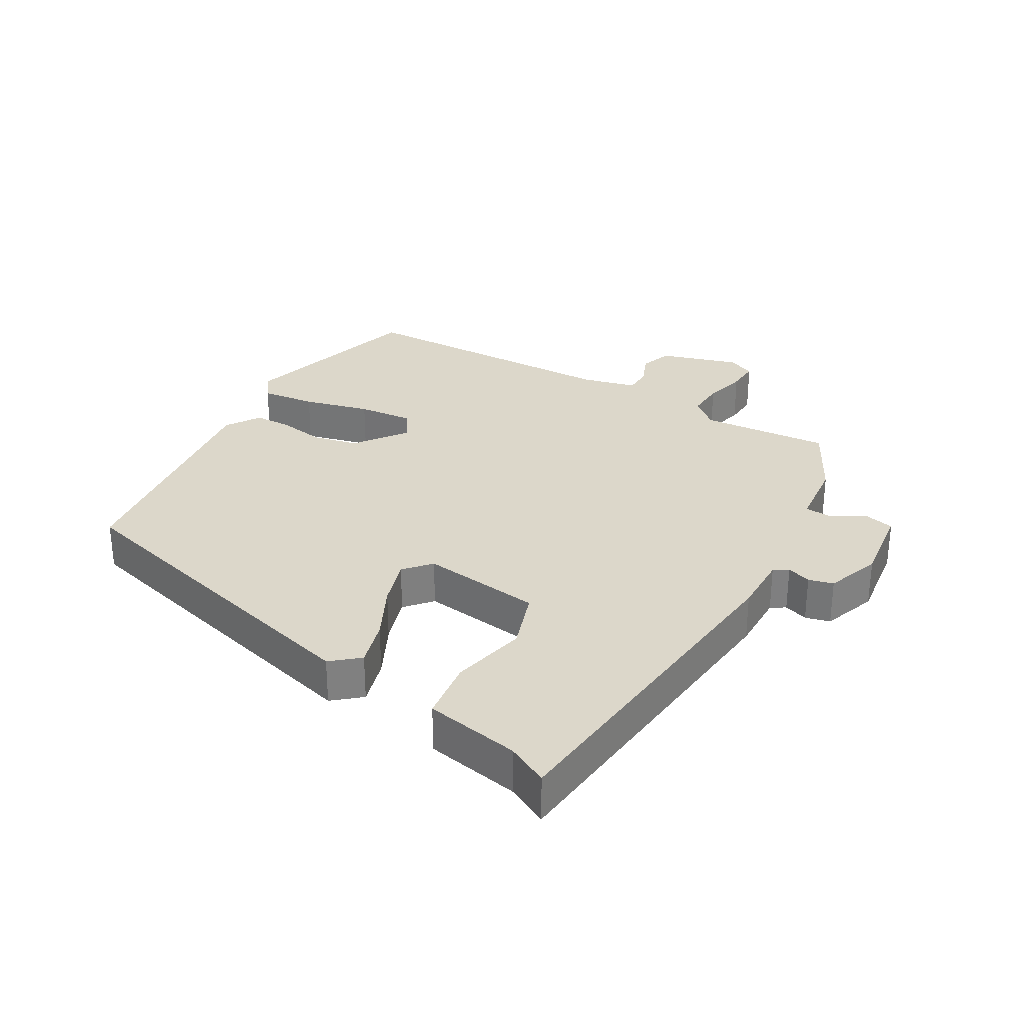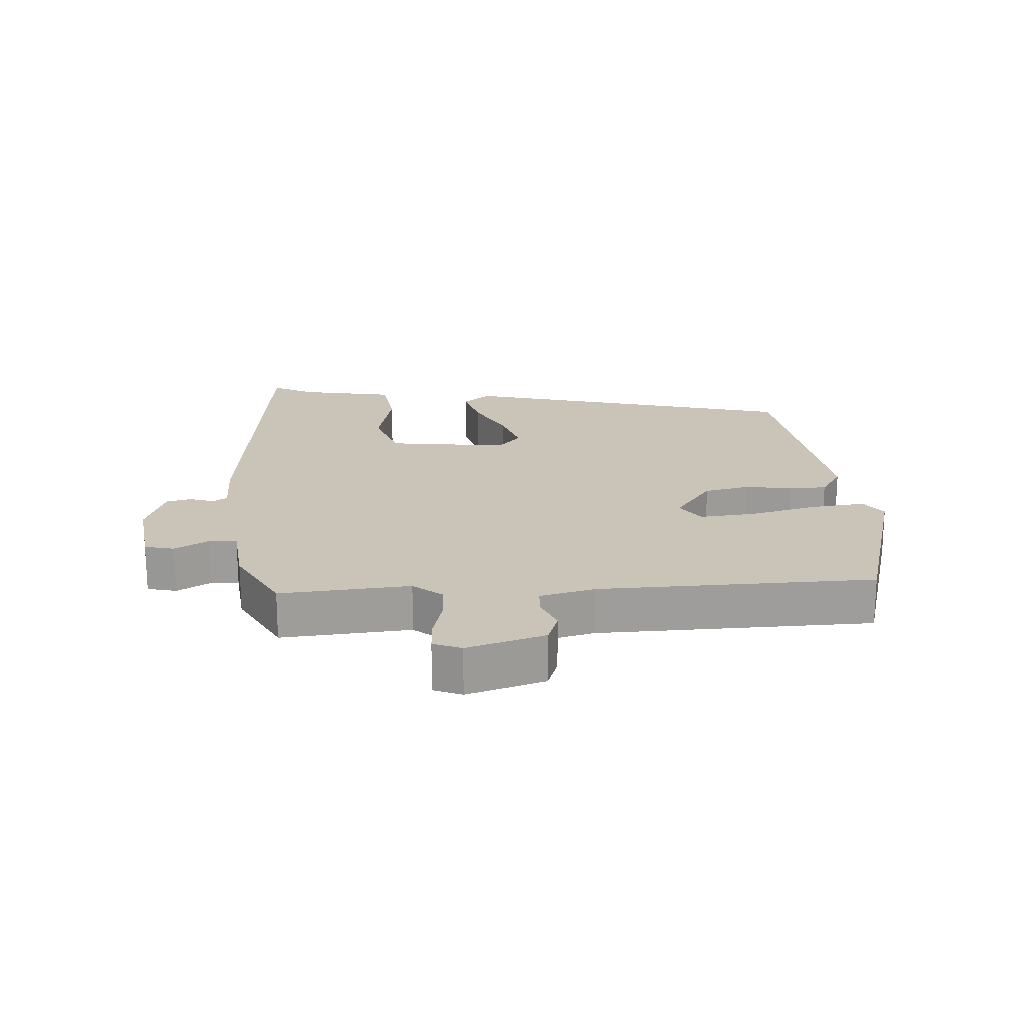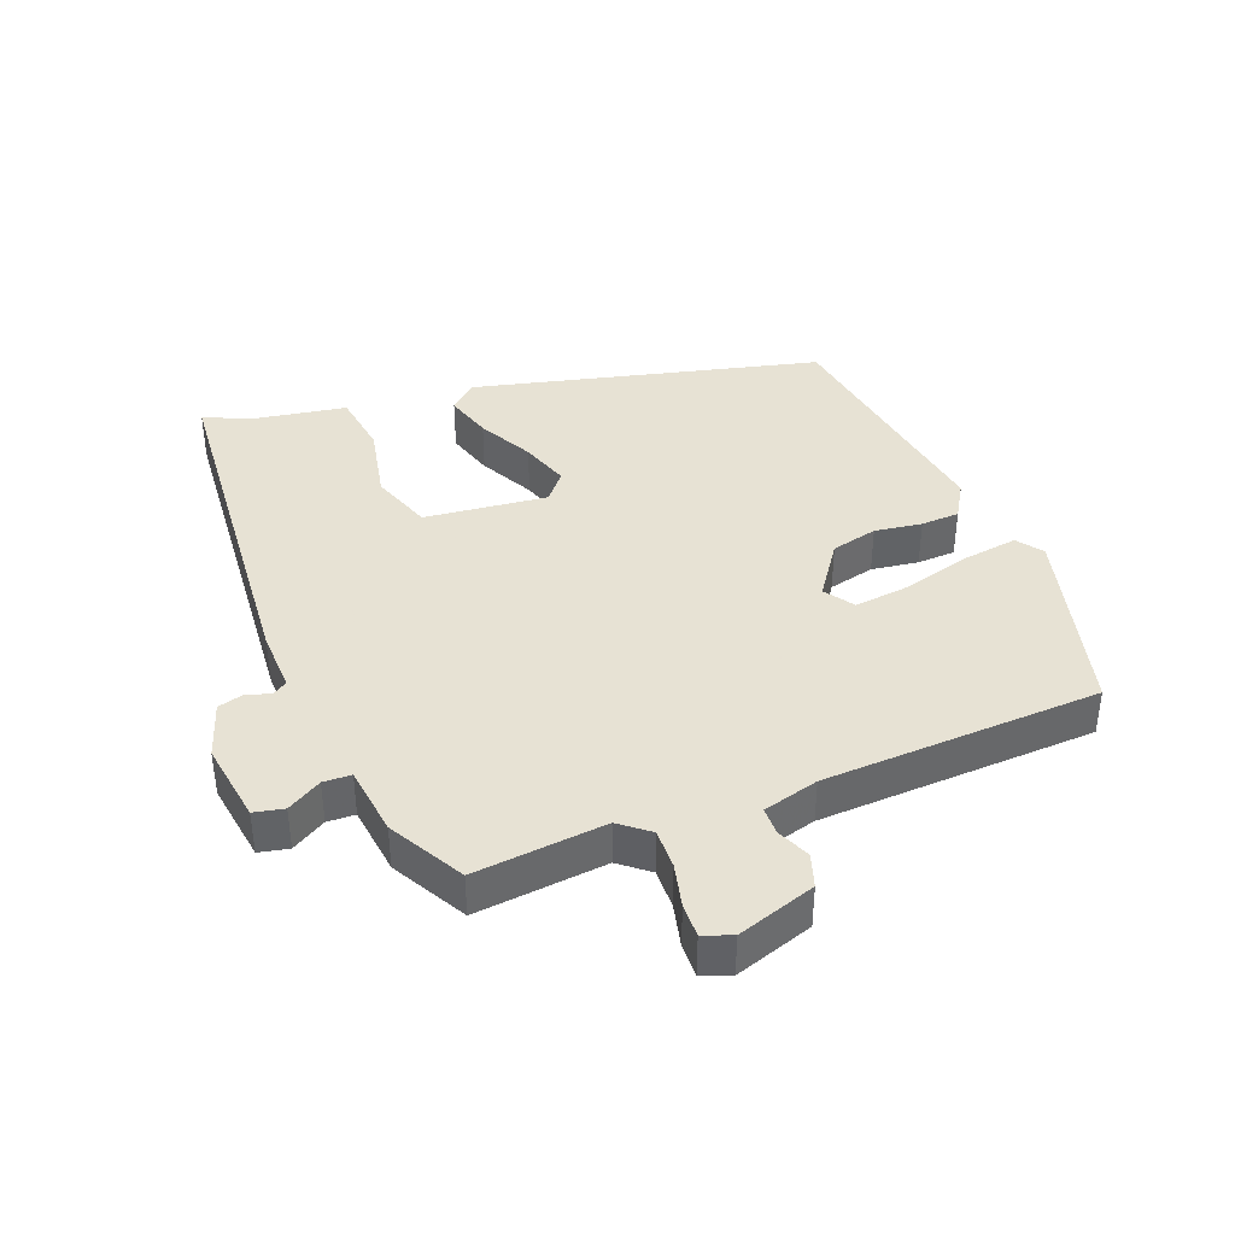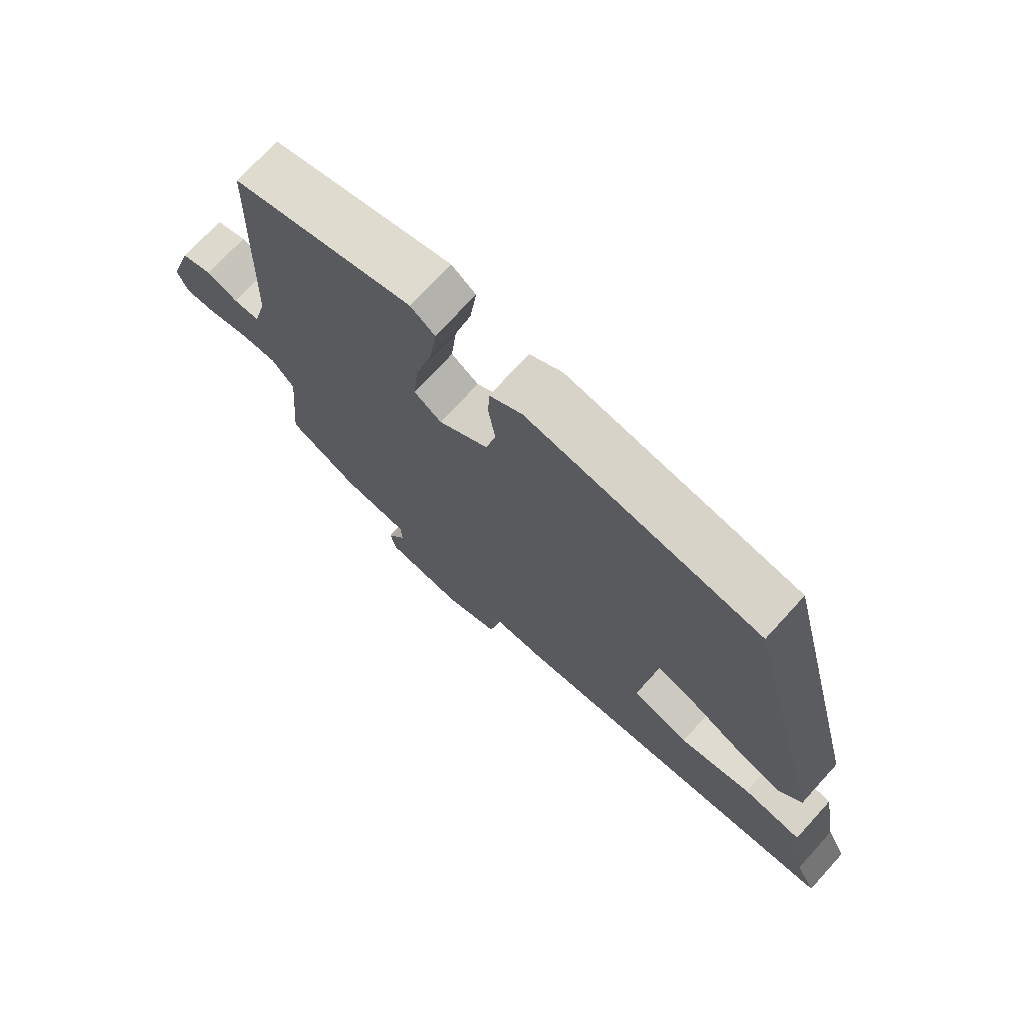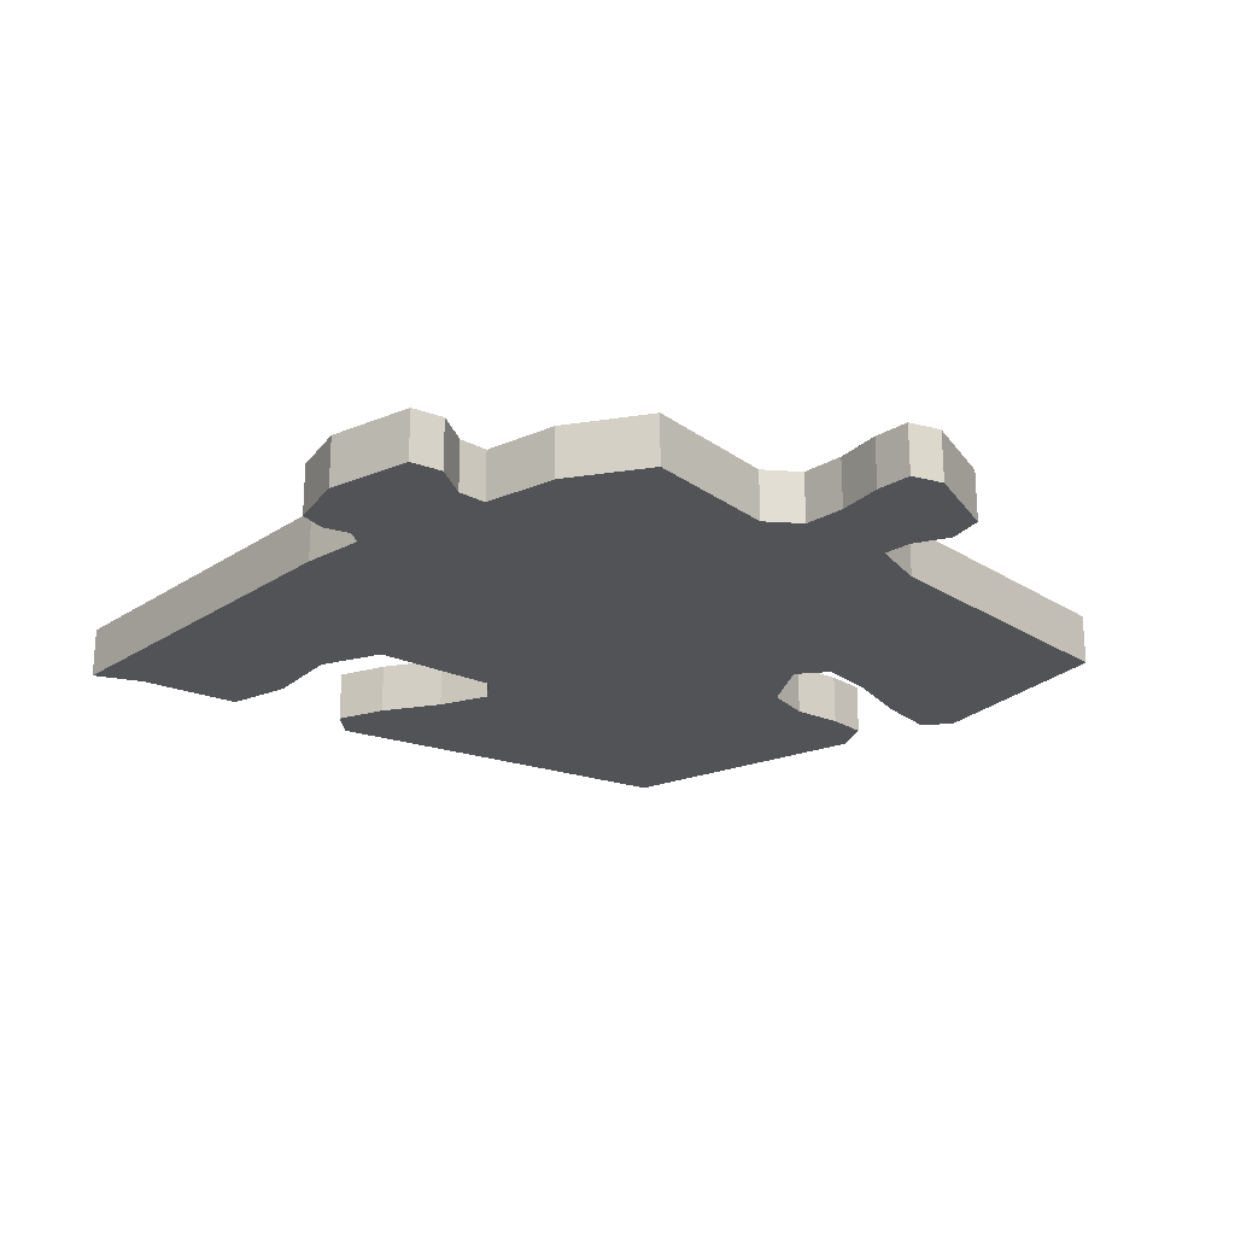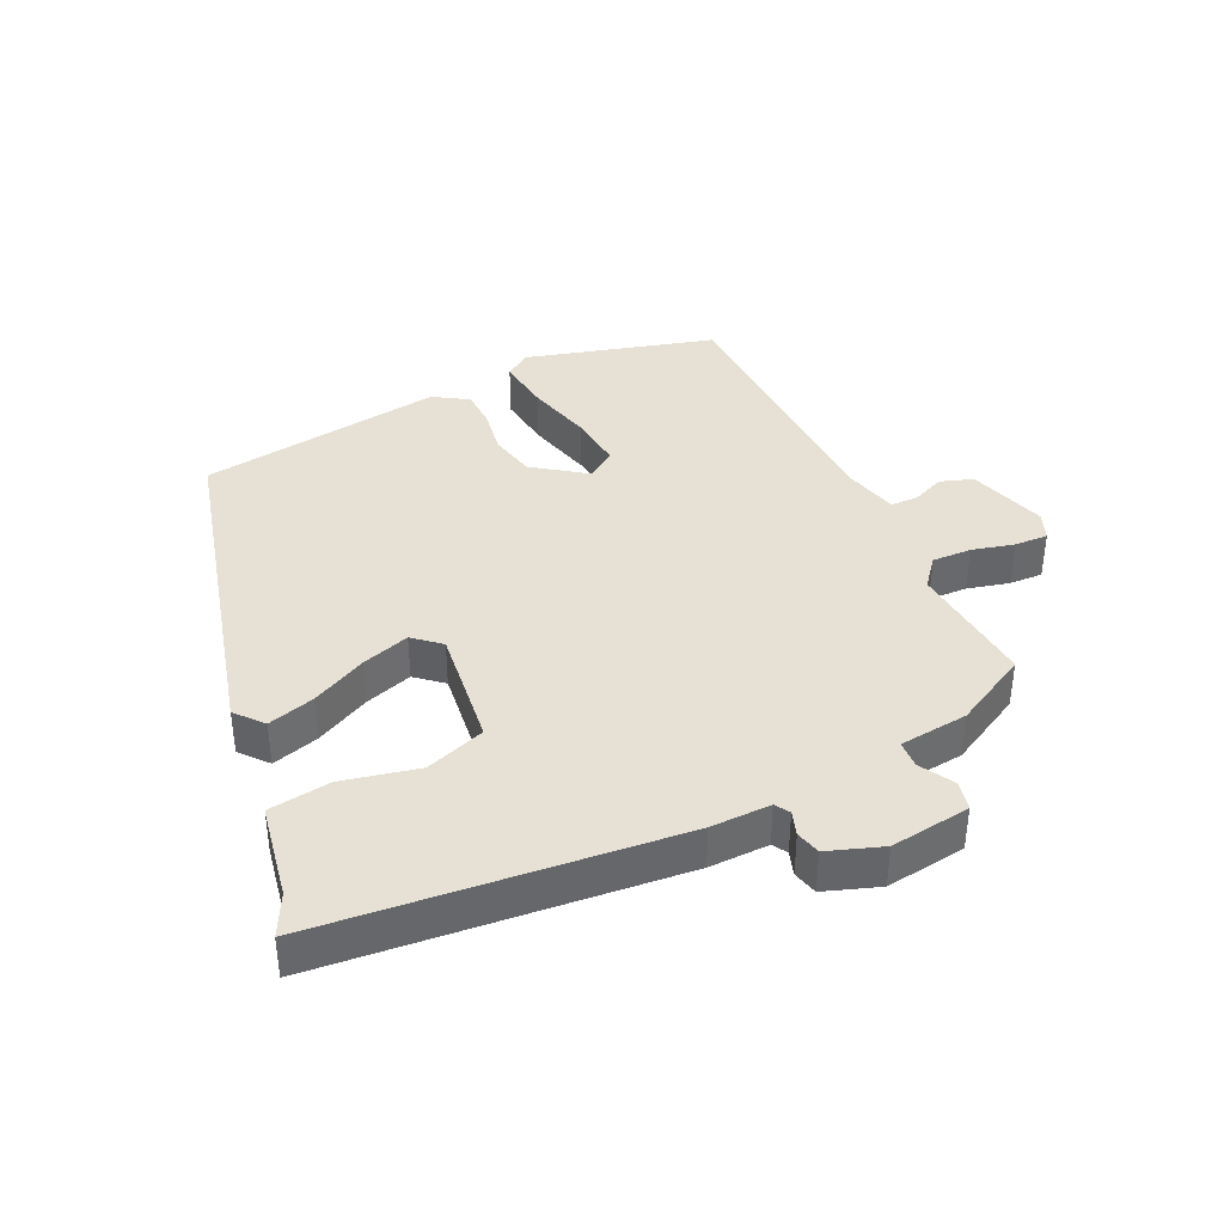
<metadata>
{"format":"obj","ext":"obj","renderer":"f3d","projection":"perspective","resolution":1024,"background":"white","views":[{"elev":30.4,"azim":120.7,"up":"+Y"},{"elev":20.0,"azim":-93.2,"up":"+Y"},{"elev":39.7,"azim":-111.8,"up":"+Y"},{"elev":72.4,"azim":42.4,"up":"+Z"},{"elev":-21.9,"azim":-136.1,"up":"+Y"},{"elev":39.0,"azim":155.0,"up":"+Y"}]}
</metadata>
<code>
v -0.488 0.07 0.458
v -0.198 0.07 0.537
v -0.159 0.07 0.509
v -0.17 0.07 0.425
v -0.197 0.07 0.323
v -0.206 0.07 0.238
v -0.162 0.07 0.208
v -0.082 0.07 0.265
v -0.066 0.07 0.335
v -0.077 0.07 0.406
v -0.075 0.07 0.464
v -0.022 0.07 0.497
v 0.353 0.07 0.443
v 0.486 0.07 -0.076
v 0.45 0.07 -0.118
v 0.378 0.07 -0.097
v 0.295 0.07 -0.055
v 0.221 0.07 -0.031
v 0.18 0.07 -0.066
v 0.202 0.07 -0.251
v 0.294 0.07 -0.283
v 0.41 0.07 -0.258
v 0.505 0.07 -0.271
v 0.531 0.07 -0.417
v 0.563 0.07 -0.481
v 0.019 0.07 -0.531
v -0.073 0.07 -0.529
v -0.087 0.07 -0.551
v -0.075 0.07 -0.588
v -0.085 0.07 -0.626
v -0.169 0.07 -0.655
v -0.292 0.07 -0.638
v -0.302 0.07 -0.593
v -0.272 0.07 -0.541
v -0.274 0.07 -0.499
v -0.38 0.07 -0.487
v -0.493 0.07 -0.426
v -0.475 0.07 -0.228
v -0.511 0.07 -0.184
v -0.571 0.07 -0.186
v -0.636 0.07 -0.202
v -0.687 0.07 -0.204
v -0.704 0.07 -0.161
v -0.666 0.07 -0.042
v -0.616 0.07 -0.025
v -0.566 0.07 -0.046
v -0.524 0.07 -0.045
v -0.502 0.07 0.039
v -0.488 0 0.458
v -0.198 0 0.537
v -0.159 0 0.509
v -0.17 0 0.425
v -0.197 0 0.323
v -0.206 0 0.238
v -0.162 0 0.208
v -0.082 0 0.265
v -0.066 0 0.335
v -0.077 0 0.406
v -0.075 0 0.464
v -0.022 0 0.497
v 0.353 0 0.443
v 0.486 0 -0.076
v 0.45 0 -0.118
v 0.378 0 -0.097
v 0.295 0 -0.055
v 0.221 0 -0.031
v 0.18 0 -0.066
v 0.202 0 -0.251
v 0.294 0 -0.283
v 0.41 0 -0.258
v 0.505 0 -0.271
v 0.531 0 -0.417
v 0.563 0 -0.481
v 0.019 0 -0.531
v -0.073 0 -0.529
v -0.087 0 -0.551
v -0.075 0 -0.588
v -0.085 0 -0.626
v -0.169 0 -0.655
v -0.292 0 -0.638
v -0.302 0 -0.593
v -0.272 0 -0.541
v -0.274 0 -0.499
v -0.38 0 -0.487
v -0.493 0 -0.426
v -0.475 0 -0.228
v -0.511 0 -0.184
v -0.571 0 -0.186
v -0.636 0 -0.202
v -0.687 0 -0.204
v -0.704 0 -0.161
v -0.666 0 -0.042
v -0.616 0 -0.025
v -0.566 0 -0.046
v -0.524 0 -0.045
v -0.502 0 0.039
f 43 44 45 46
f 43 46 47
f 40 41 42 43
f 39 40 43 47
f 38 39 47 48
f 35 36 37 38
f 31 32 33 34
f 31 34 35
f 28 29 30 31
f 27 28 31 35
f 24 25 26 27
f 21 22 23 24
f 20 21 24 27
f 19 20 27 35
f 14 15 16 17
f 14 17 18
f 13 14 18
f 12 13 18 19
f 9 10 11 12
f 8 9 12 19
f 2 3 4 5
f 2 5 6
f 1 2 6
f 48 1 6
f 38 48 6 7
f 19 35 38
f 7 8 19 38
f 94 93 92 91
f 95 94 91
f 91 90 89 88
f 95 91 88 87
f 96 95 87 86
f 86 85 84 83
f 82 81 80 79
f 83 82 79
f 79 78 77 76
f 83 79 76 75
f 75 74 73 72
f 72 71 70 69
f 75 72 69 68
f 83 75 68 67
f 65 64 63 62
f 66 65 62
f 66 62 61
f 67 66 61 60
f 60 59 58 57
f 67 60 57 56
f 53 52 51 50
f 54 53 50
f 54 50 49
f 54 49 96
f 55 54 96 86
f 86 83 67
f 86 67 56 55
f 1 49 50 2
f 2 50 51 3
f 3 51 52 4
f 4 52 53 5
f 5 53 54 6
f 6 54 55 7
f 7 55 56 8
f 8 56 57 9
f 9 57 58 10
f 10 58 59 11
f 11 59 60 12
f 12 60 61 13
f 13 61 62 14
f 14 62 63 15
f 15 63 64 16
f 16 64 65 17
f 17 65 66 18
f 18 66 67 19
f 19 67 68 20
f 20 68 69 21
f 21 69 70 22
f 22 70 71 23
f 23 71 72 24
f 24 72 73 25
f 25 73 74 26
f 26 74 75 27
f 27 75 76 28
f 28 76 77 29
f 29 77 78 30
f 30 78 79 31
f 31 79 80 32
f 32 80 81 33
f 33 81 82 34
f 34 82 83 35
f 35 83 84 36
f 36 84 85 37
f 37 85 86 38
f 38 86 87 39
f 39 87 88 40
f 40 88 89 41
f 41 89 90 42
f 42 90 91 43
f 43 91 92 44
f 44 92 93 45
f 45 93 94 46
f 46 94 95 47
f 47 95 96 48
f 48 96 49 1

</code>
